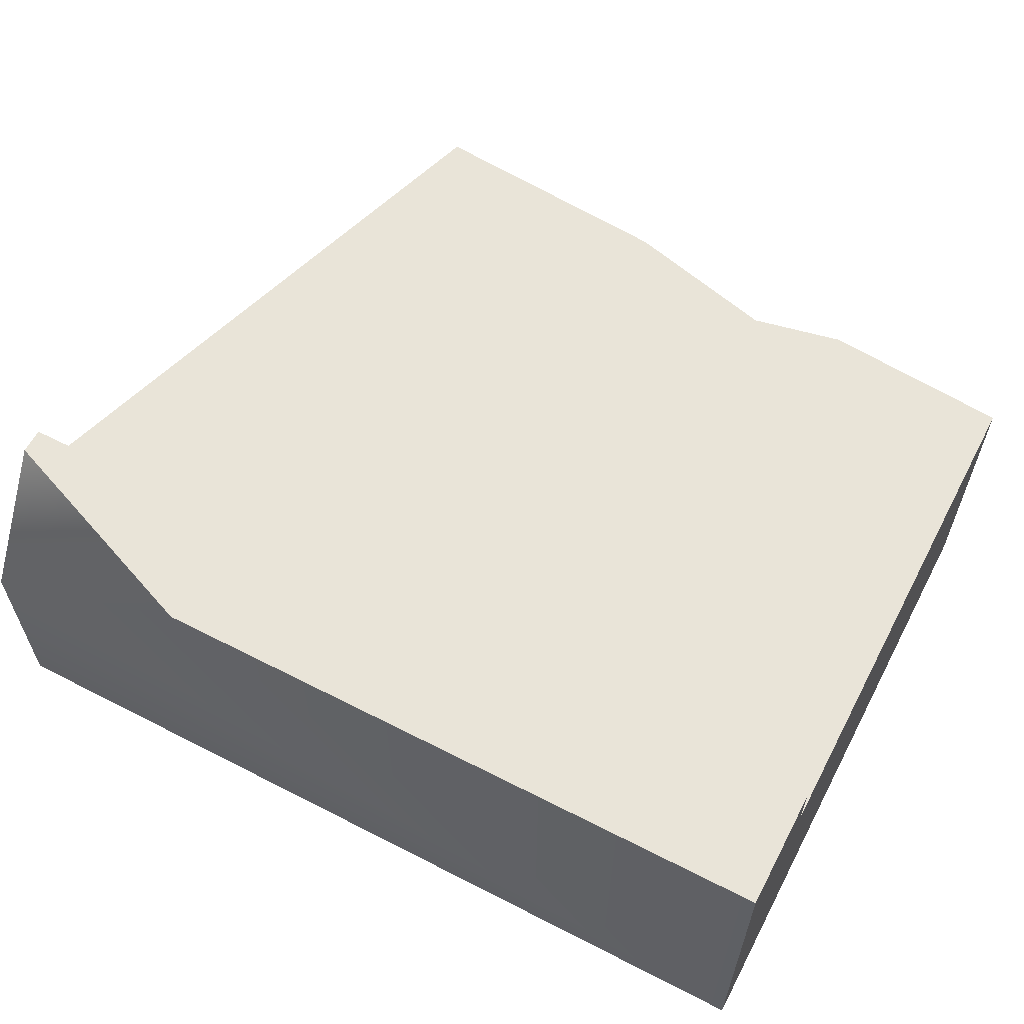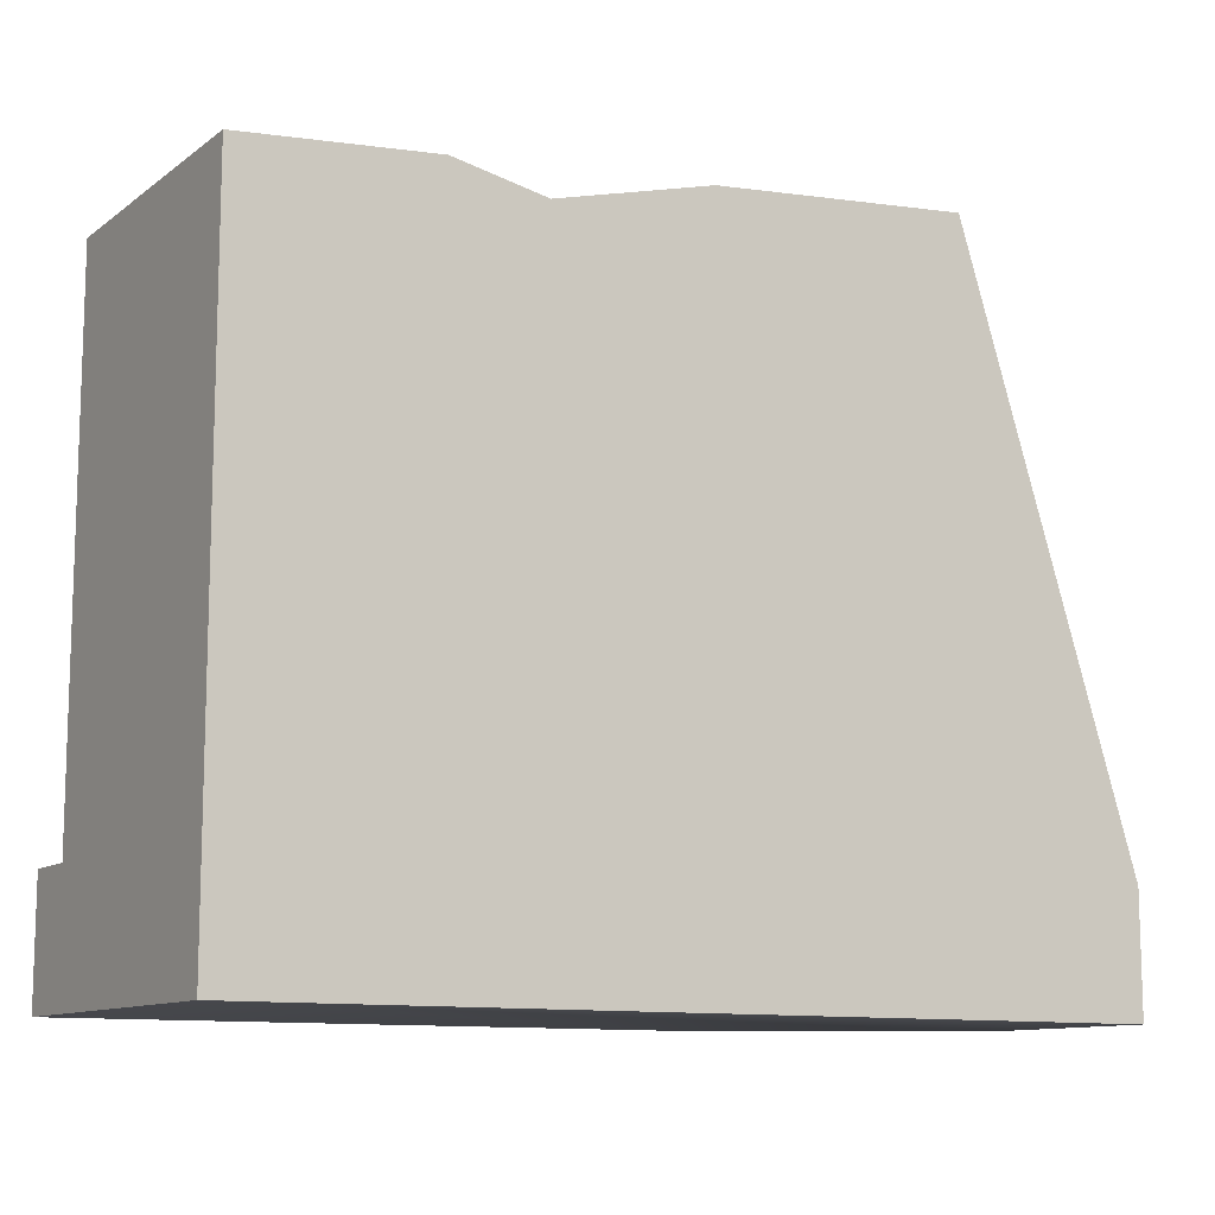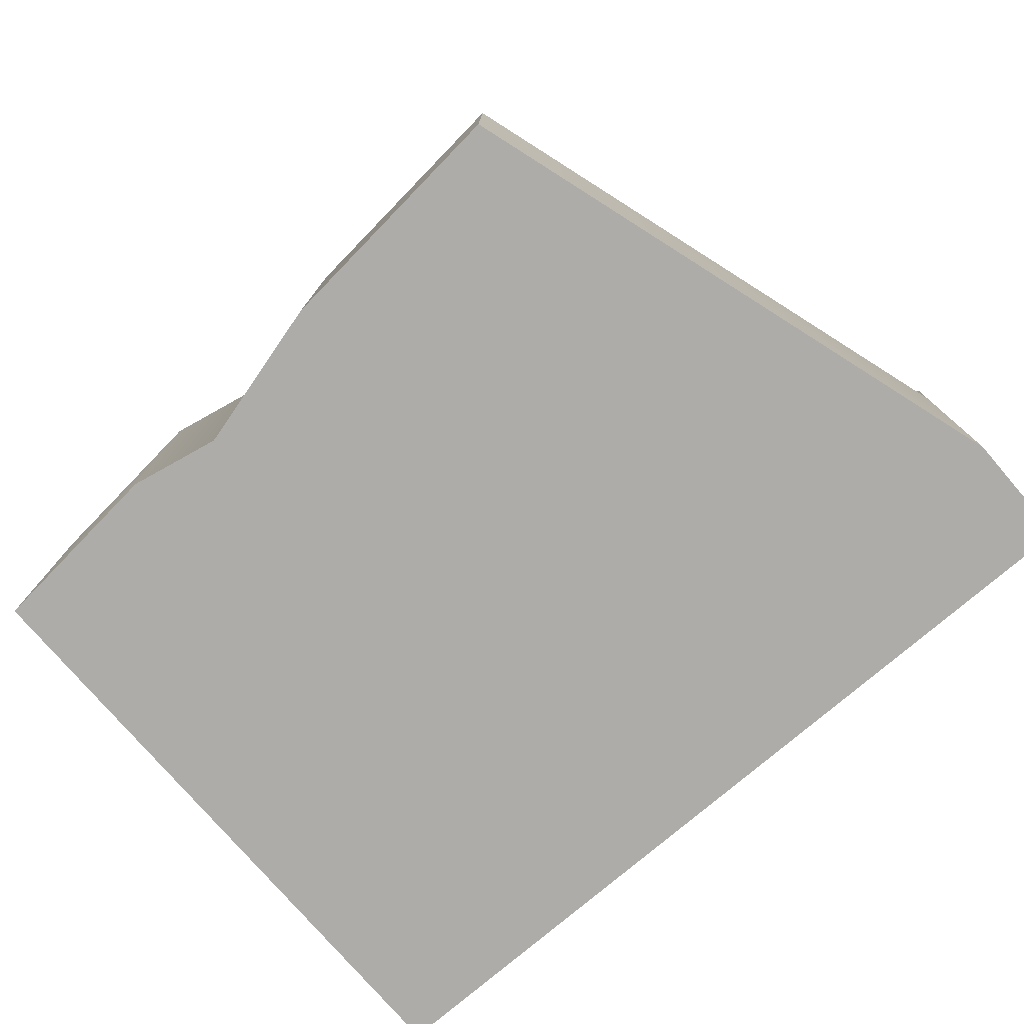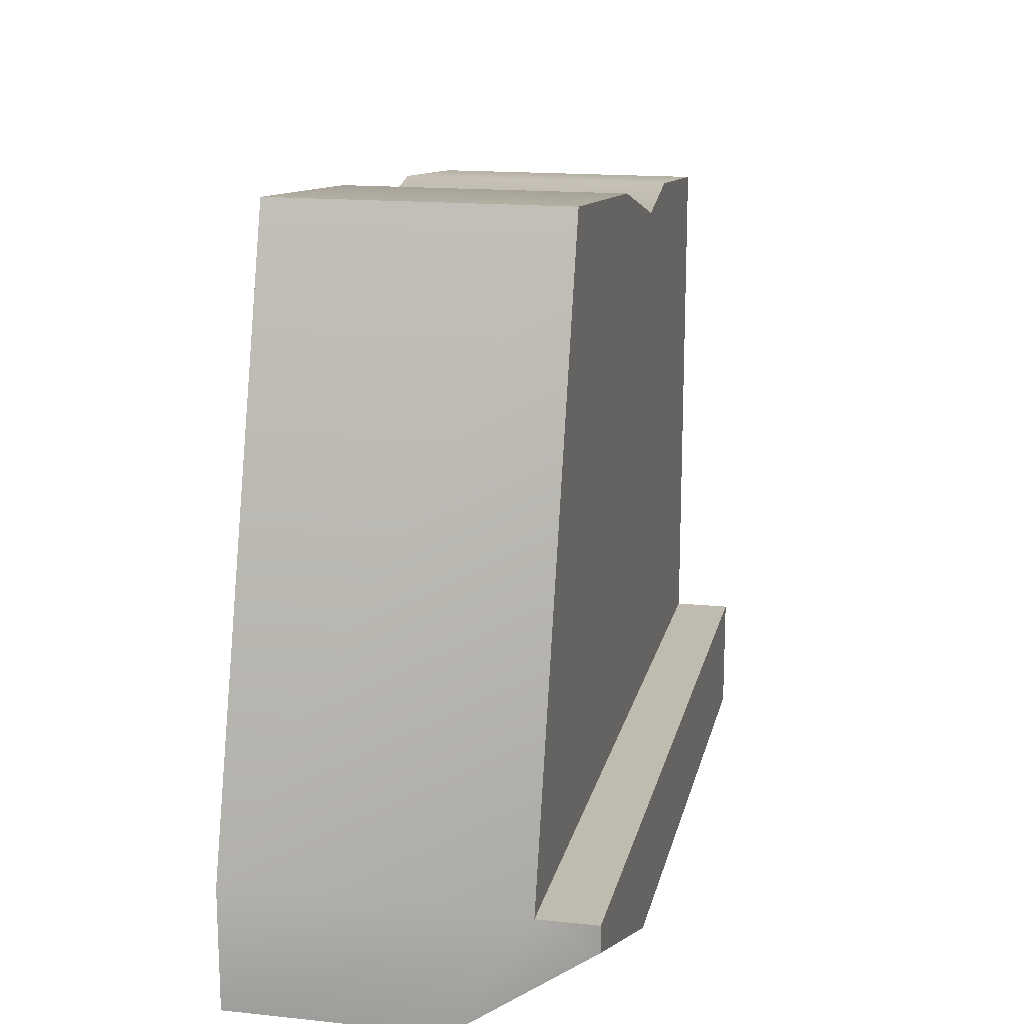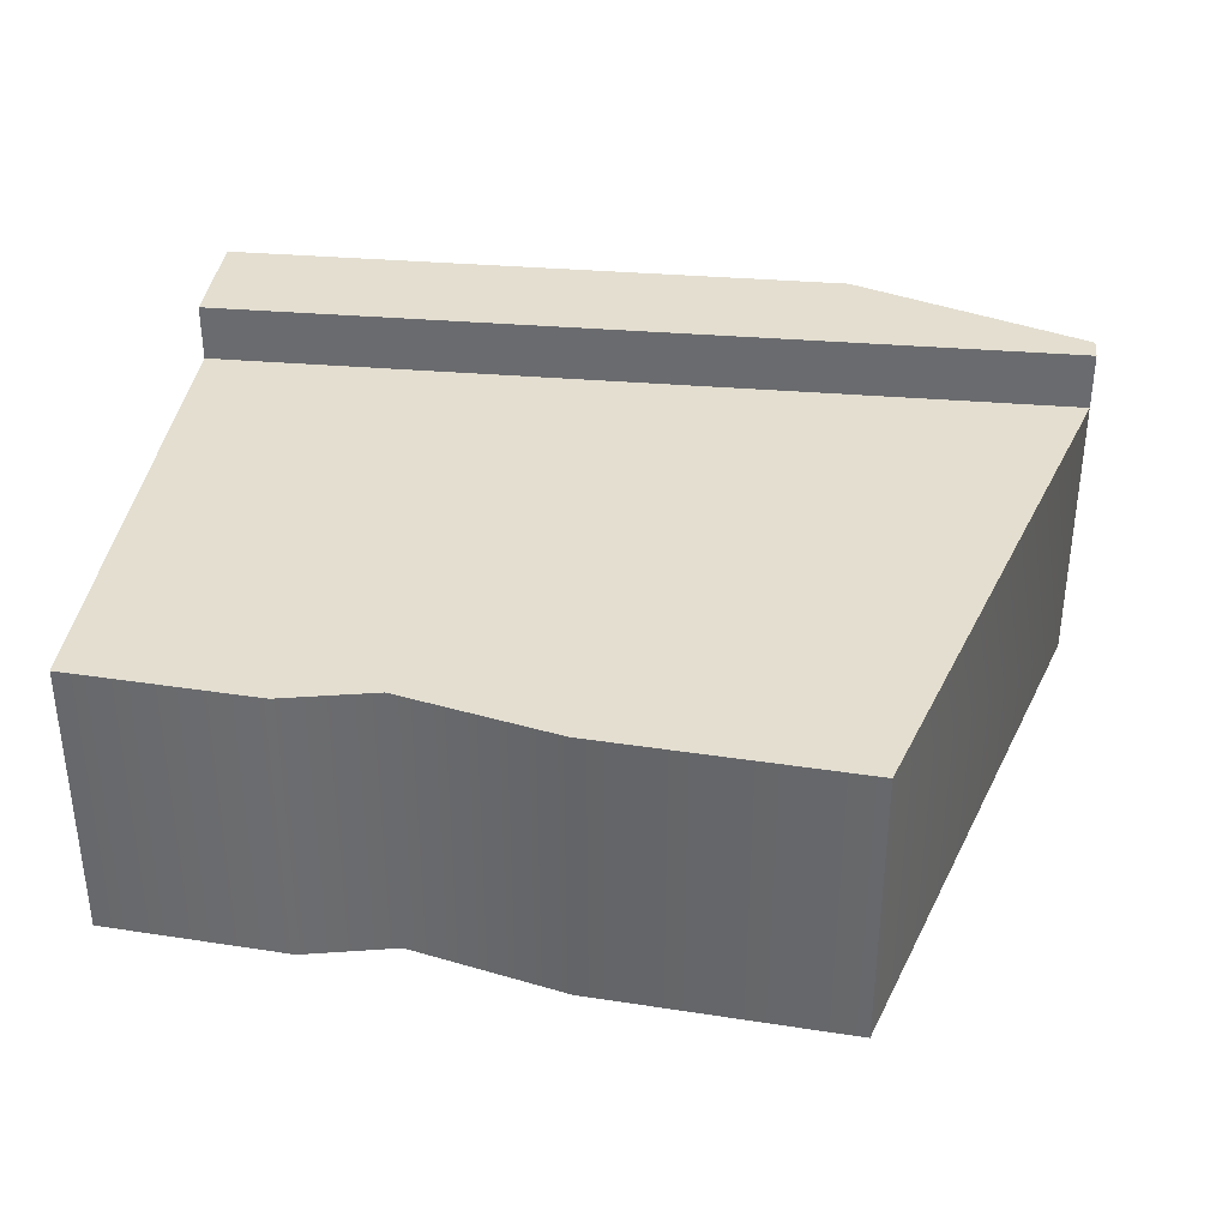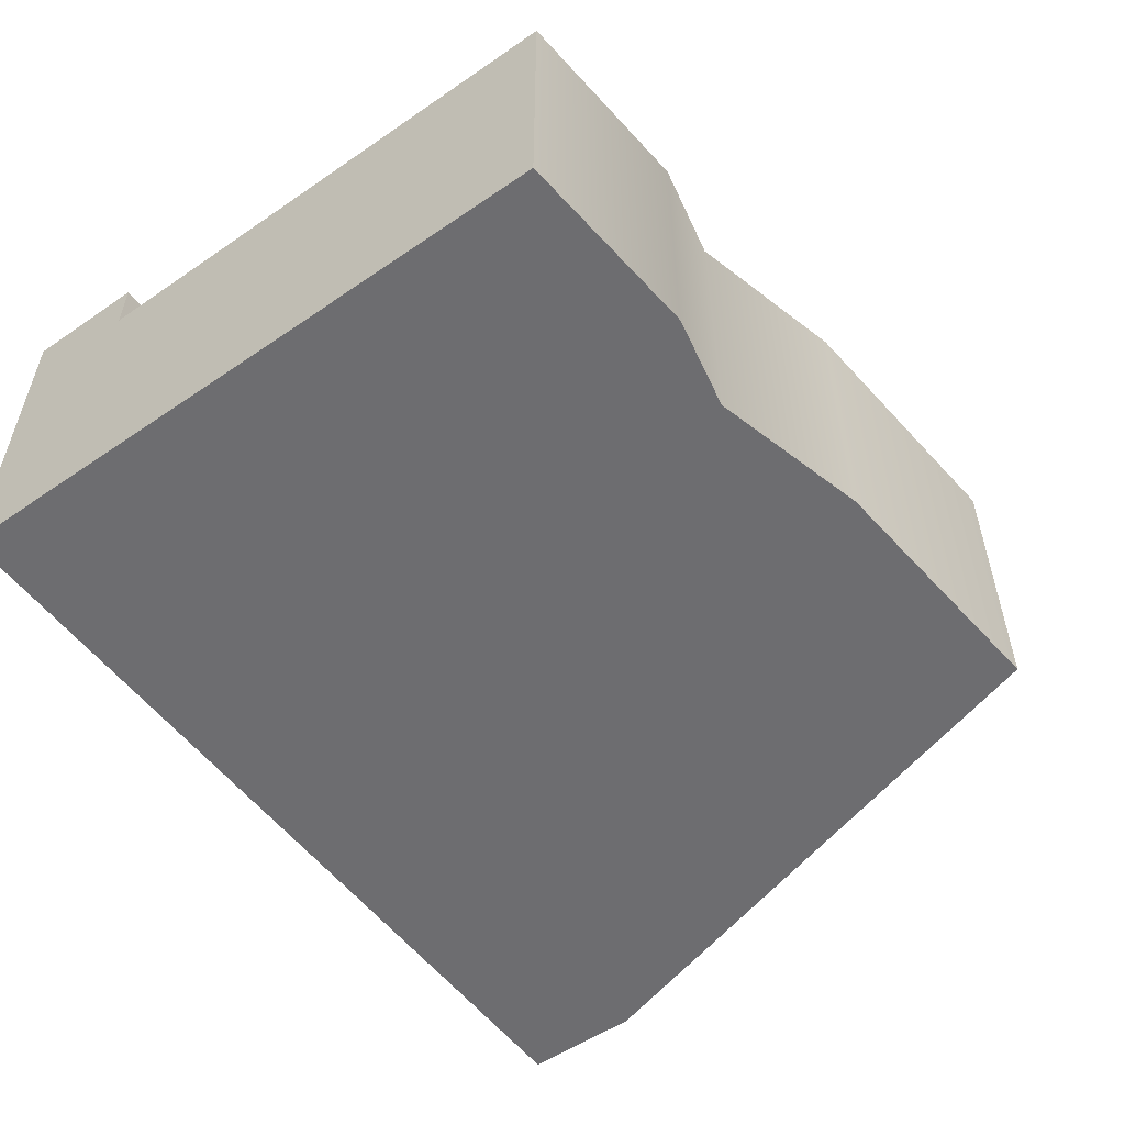
<metadata>
{"format":"obj","ext":"obj","renderer":"f3d","projection":"perspective","resolution":1024,"background":"white","views":[{"elev":60.0,"azim":-152.3,"up":"+Y"},{"elev":-11.1,"azim":-31.2,"up":"+Z"},{"elev":-76.7,"azim":40.6,"up":"+Y"},{"elev":16.0,"azim":102.2,"up":"+Z"},{"elev":35.8,"azim":6.3,"up":"+Y"},{"elev":-54.1,"azim":-54.0,"up":"+Y"}]}
</metadata>
<code>
g Common_Construction_Ruins_06
v -0.5656 -2.282e-17 0.3727
v -0.3215 -2.418e-17 0.3948
v -0.5656 2.782e-17 -0.4543
v -0.2023 -2.27e-17 0.3706
v 0.5655 1.837e-17 -0.3
v 0.5655 2.782e-17 -0.4543
v 0.0005285 -2.597e-17 0.4241
v 0.3329 -2.782e-17 0.4543
v -0.5656 0.3695 0.3727
v -0.5656 0.3695 -0.3
v -0.3215 0.3695 0.3948
v -0.2023 0.3695 0.3706
v 0.5655 0.3695 -0.3
v 0.0005285 0.3695 0.4241
v 0.3329 0.3695 0.4543
v -0.5656 0.3695 0.3727
v -0.3215 -2.418e-17 0.3948
v -0.5656 -2.282e-17 0.3727
v -0.3215 0.3695 0.3948
v -0.2023 -2.27e-17 0.3706
v -0.2023 0.3695 0.3706
v 0.0005285 -2.597e-17 0.4241
v 0.0005285 0.3695 0.4241
v 0.3329 -2.782e-17 0.4543
v 0.3329 0.3695 0.4543
v 0.5655 0.444 -0.3
v -0.5656 0.444 -0.3
v 0.5655 0.444 -0.3331
v 0.2558 0.444 -0.4543
v -0.5656 0.444 -0.4543
v 0.5655 0.2689 -0.4543
v 0.5655 0.444 -0.3331
v 0.2558 0.444 -0.4543
v -0.5656 2.782e-17 -0.4543
v 0.5655 2.782e-17 -0.4543
v -0.5656 0.444 -0.4543
v -0.5656 0.444 -0.3
v 0.5655 0.3695 -0.3
v -0.5656 0.3695 -0.3
v 0.5655 0.444 -0.3
v -0.5656 2.782e-17 -0.4543
v -0.5656 0.3695 0.3727
v -0.5656 -2.282e-17 0.3727
v -0.5656 0.3695 -0.3
v -0.5656 0.444 -0.4543
v -0.5656 0.444 -0.3
v 0.3329 0.3695 0.4543
v 0.5655 1.837e-17 -0.3
v 0.3329 -2.782e-17 0.4543
v 0.5655 0.3695 -0.3
v 0.5655 2.782e-17 -0.4543
v 0.5655 0.2689 -0.4543
v 0.5655 0.444 -0.3331
v 0.5655 0.444 -0.3
g Common_Construction_Ruins_06_0
f 3 2 1
f 4 2 3
f 4 3 5
f 6 5 3
f 7 4 5
f 8 7 5
f 11 10 9
f 12 10 11
f 13 10 12
f 14 13 12
f 15 13 14
f 18 17 16
f 19 16 17
f 17 20 19
f 21 19 20
f 20 22 21
f 23 21 22
f 22 24 23
f 25 23 24
f 28 27 26
f 29 27 28
f 30 27 29
f 33 32 31
f 34 33 31
f 35 34 31
f 36 33 34
f 39 38 37
f 40 37 38
f 43 42 41
f 44 41 42
f 41 44 45
f 46 45 44
f 49 48 47
f 50 47 48
f 50 48 51
f 52 50 51
f 52 53 50
f 54 50 53

</code>
